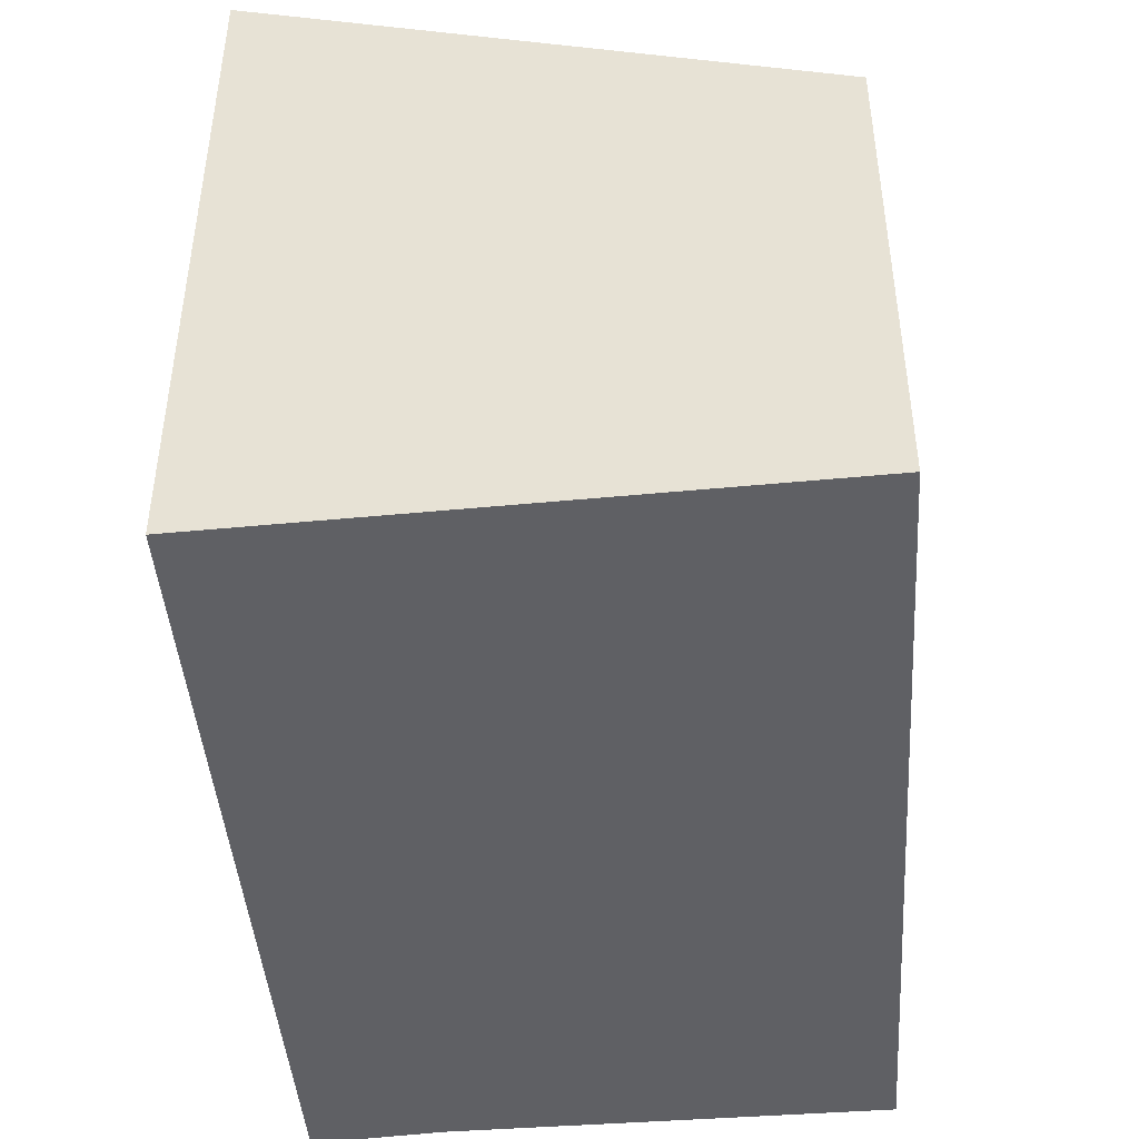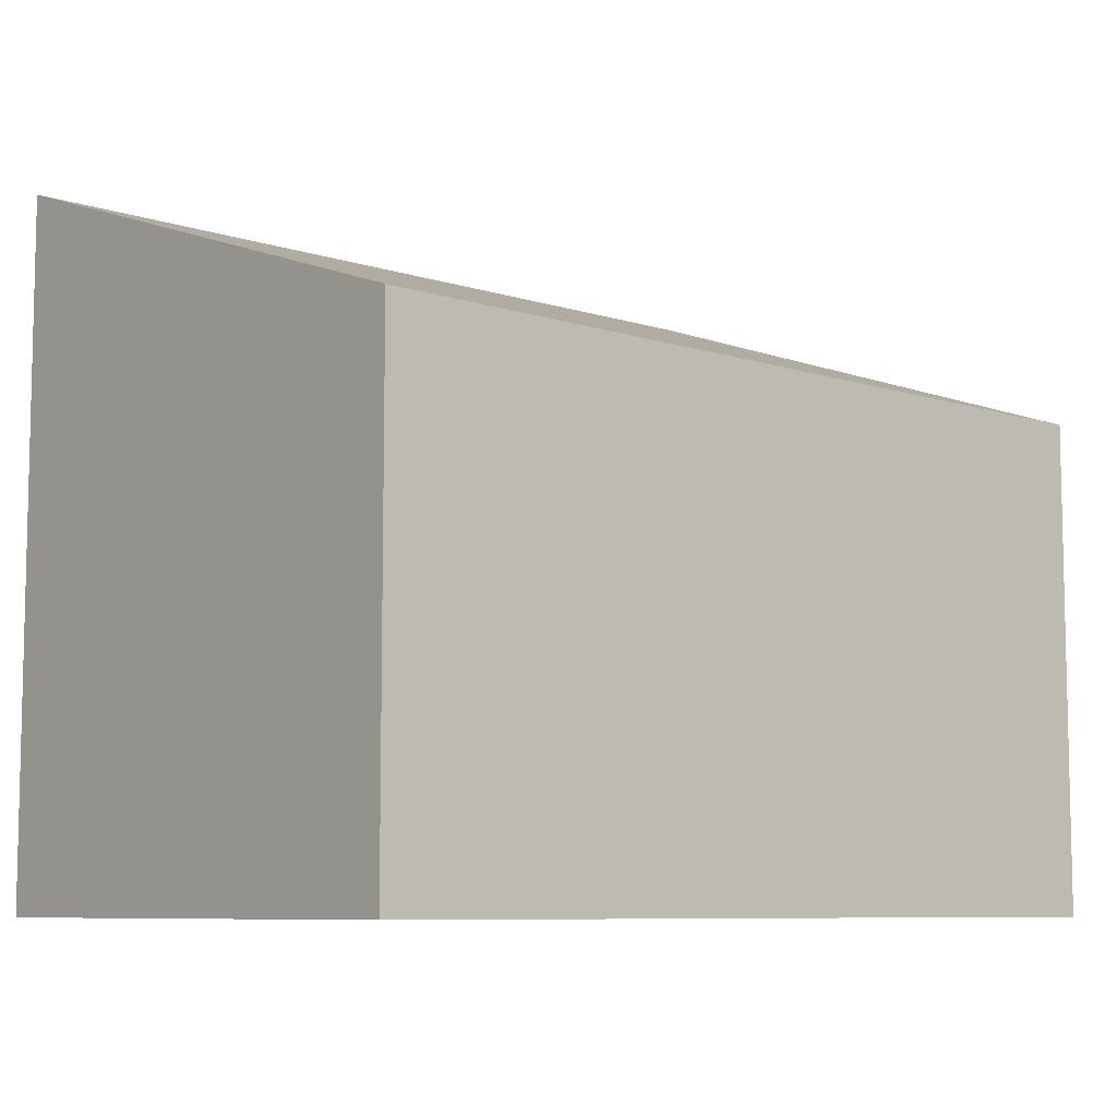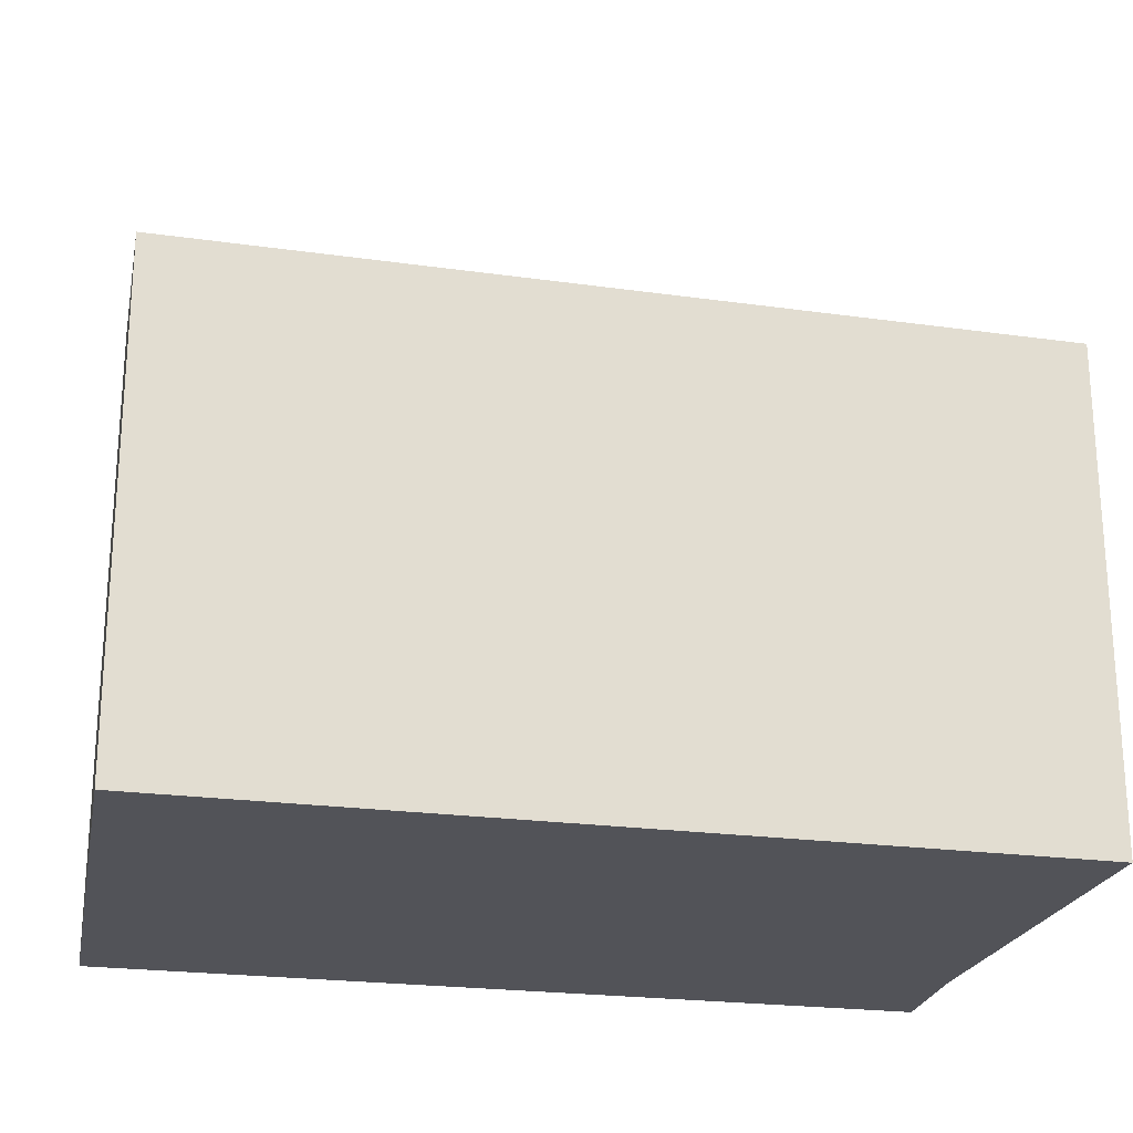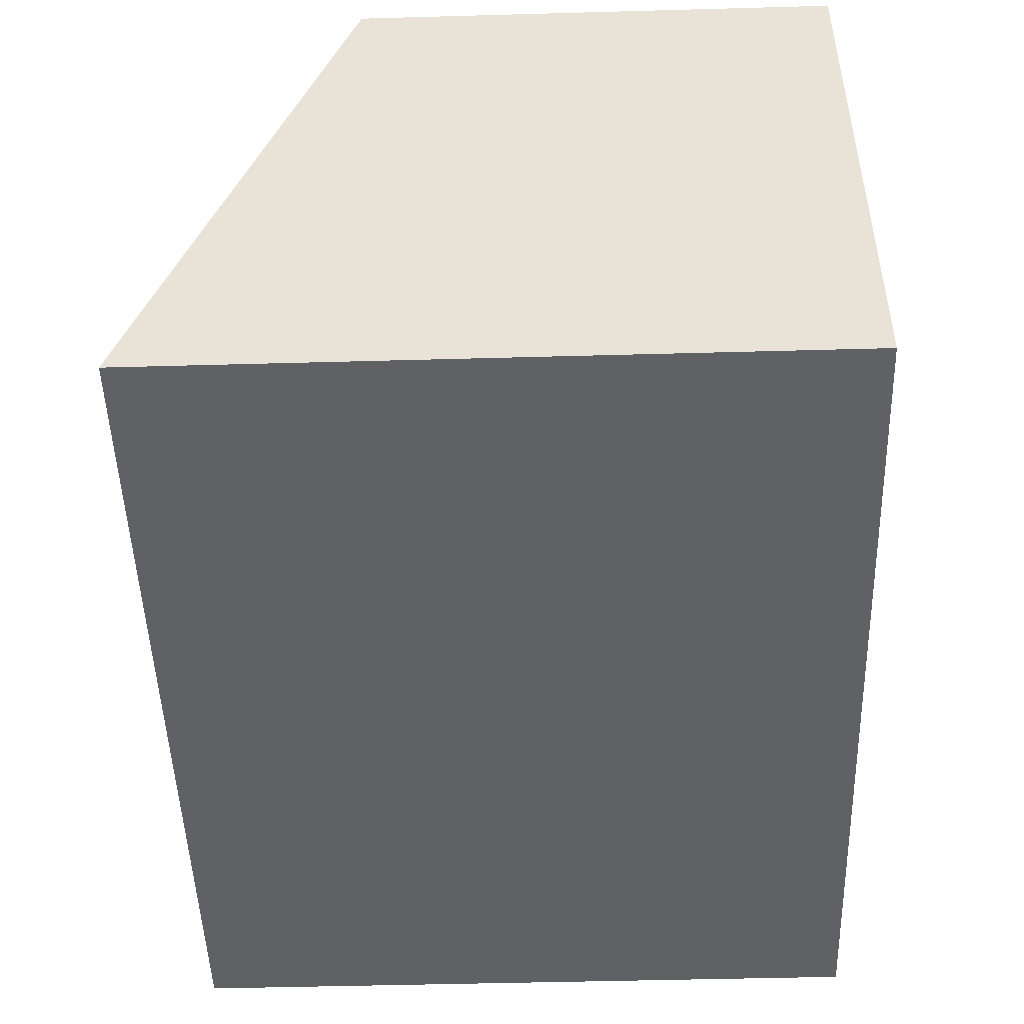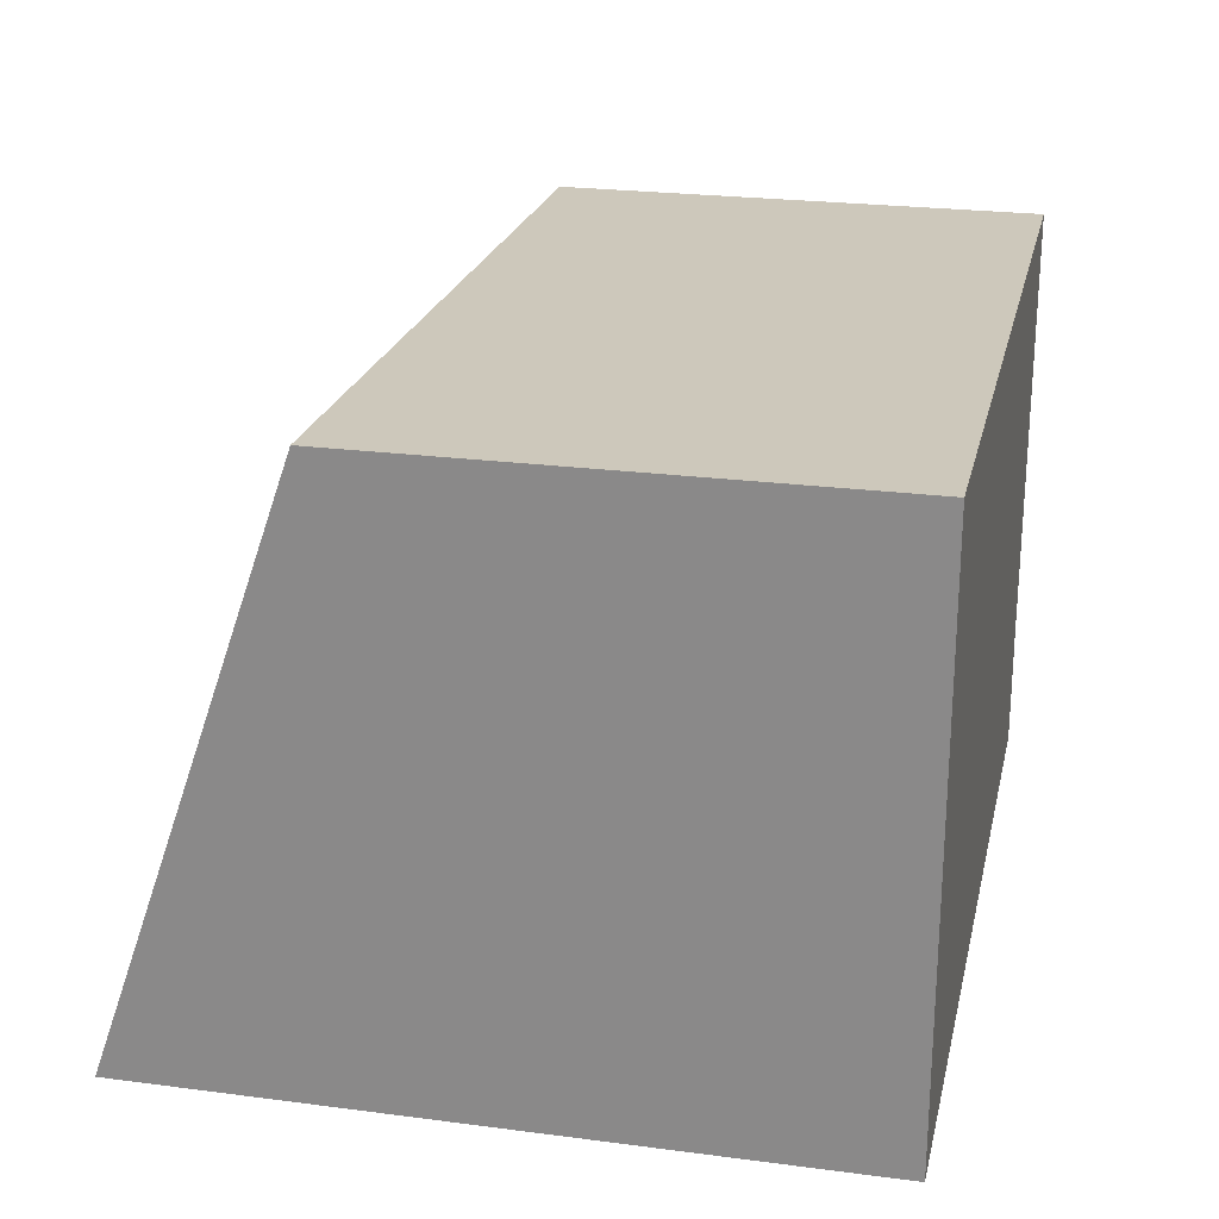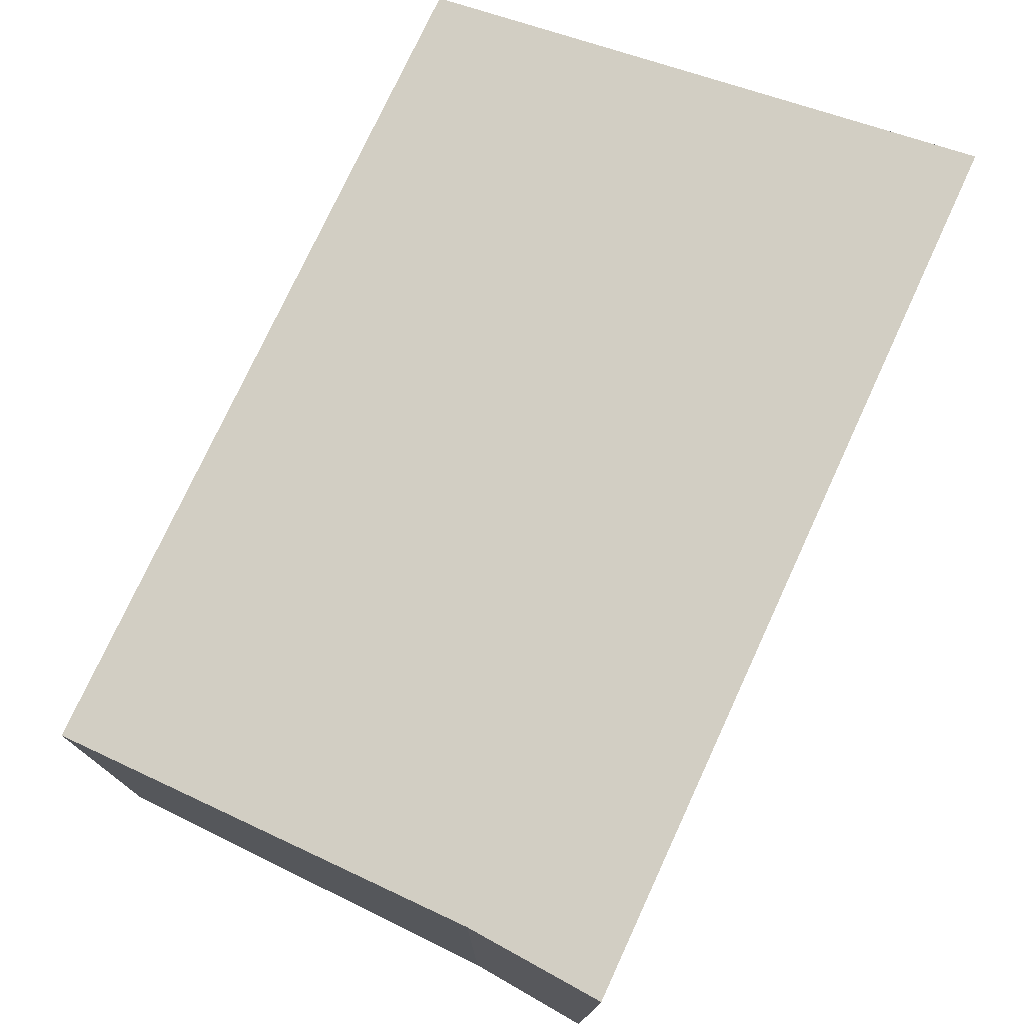
<metadata>
{"format":"obj","ext":"obj","renderer":"f3d","projection":"perspective","resolution":1024,"background":"white","views":[{"elev":-43.9,"azim":-83.7,"up":"+Y"},{"elev":-7.9,"azim":-39.9,"up":"+Y"},{"elev":-22.6,"azim":-11.4,"up":"+Y"},{"elev":-47.6,"azim":-88.2,"up":"+Z"},{"elev":24.0,"azim":-77.8,"up":"+Z"},{"elev":75.9,"azim":117.0,"up":"+Y"}]}
</metadata>
<code>
v  0 2.438 1.493e-16
v  4.277 3.433 -3.033
v  0.01 3.433 -2.867
v  4.245 3.202 -2.366
v  4.283 2.438 -0.165
v  4.277 1.857e-16 -3.033
v  0.01 1.756e-16 -2.867
v  0 0 0
v  4.283 1.01e-17 -0.165
v  4.245 1.449e-16 -2.366
g defaultobject
f 1 2 3
f 2 1 4
f 4 1 5
f 6 3 2
f 3 6 7
f 7 1 3
f 1 7 8
f 8 5 1
f 5 8 9
f 4 6 2
f 6 4 10
f 5 10 4
f 10 5 9
f 10 7 6
f 7 10 8
f 8 10 9

</code>
